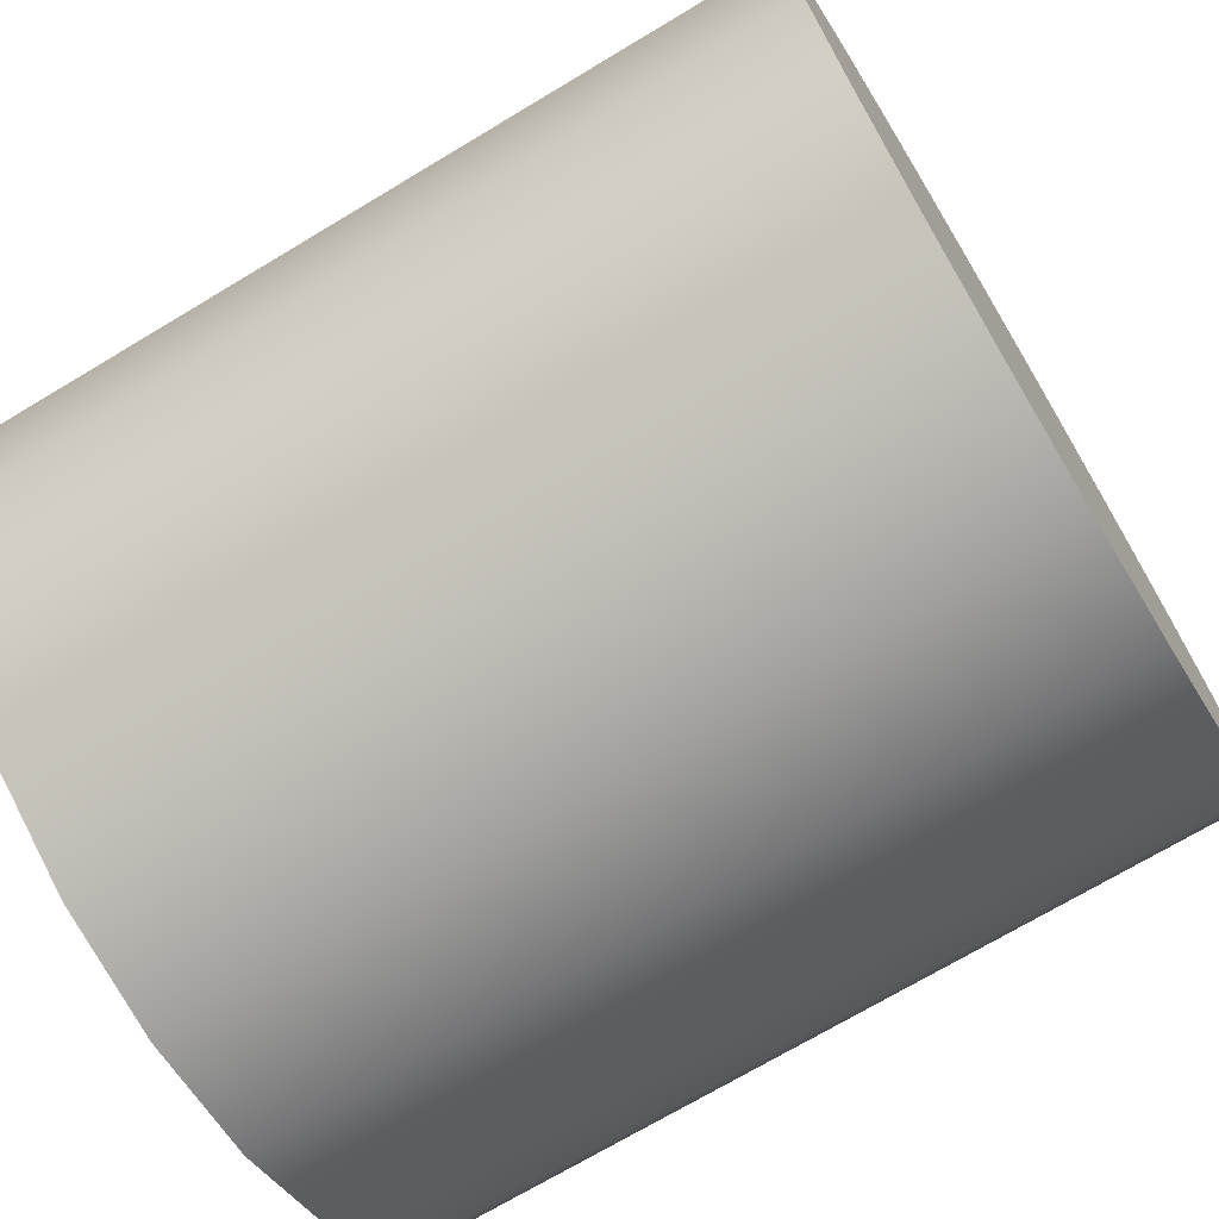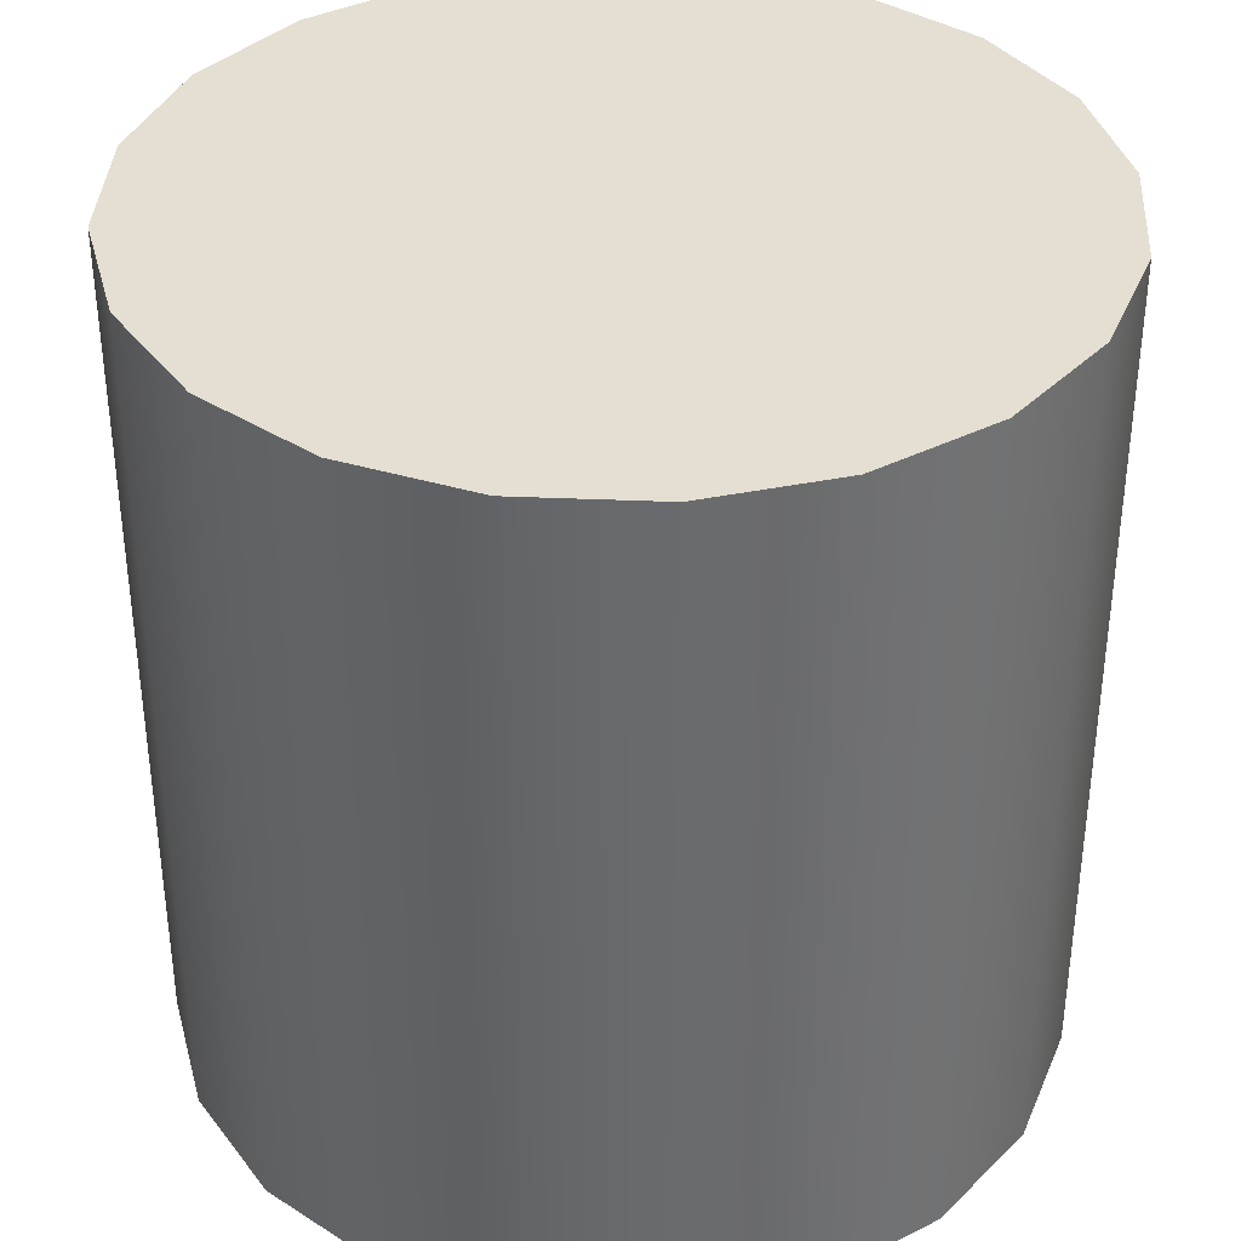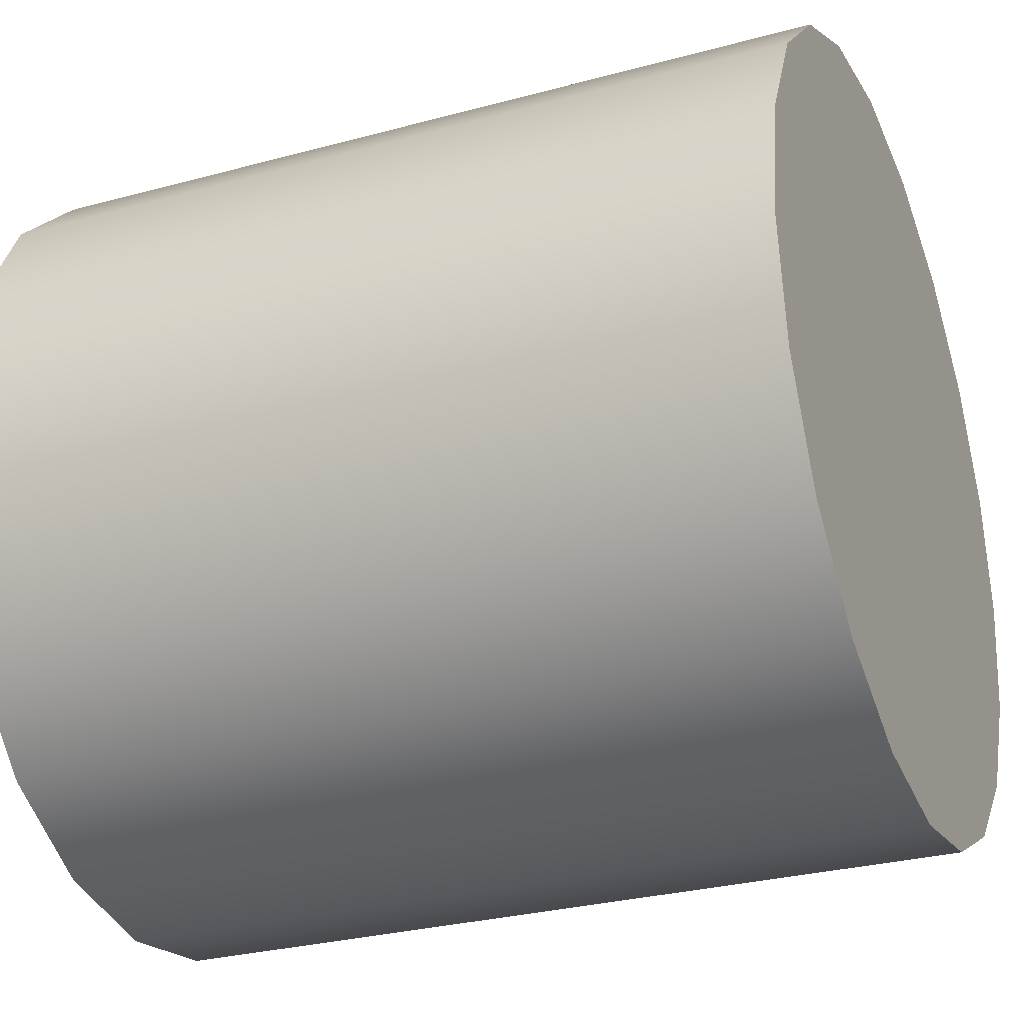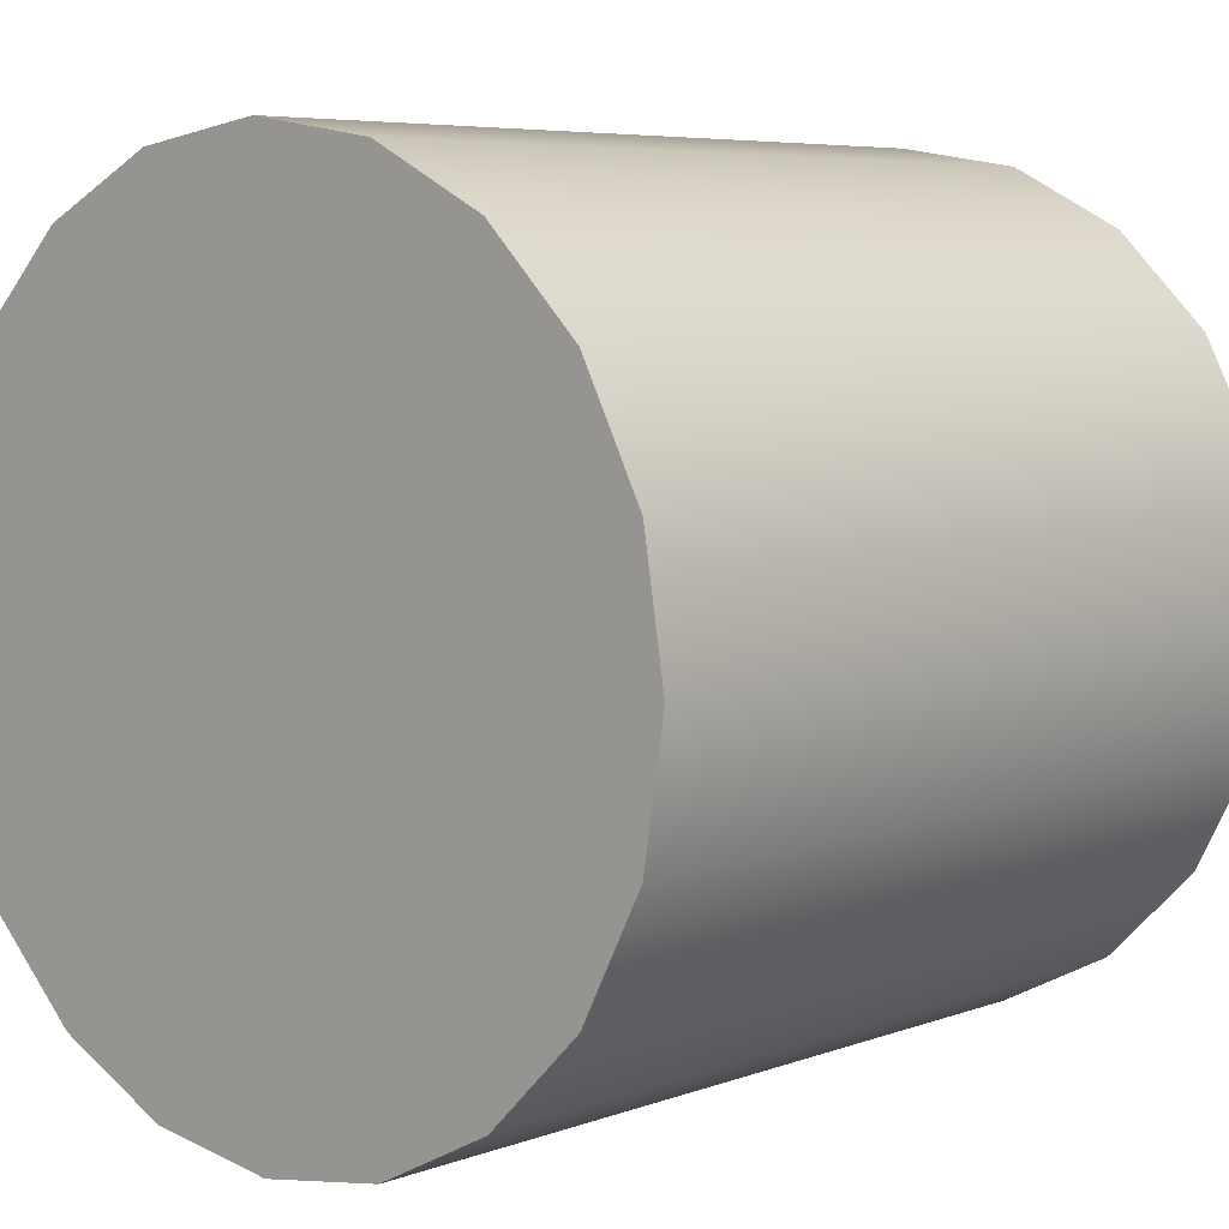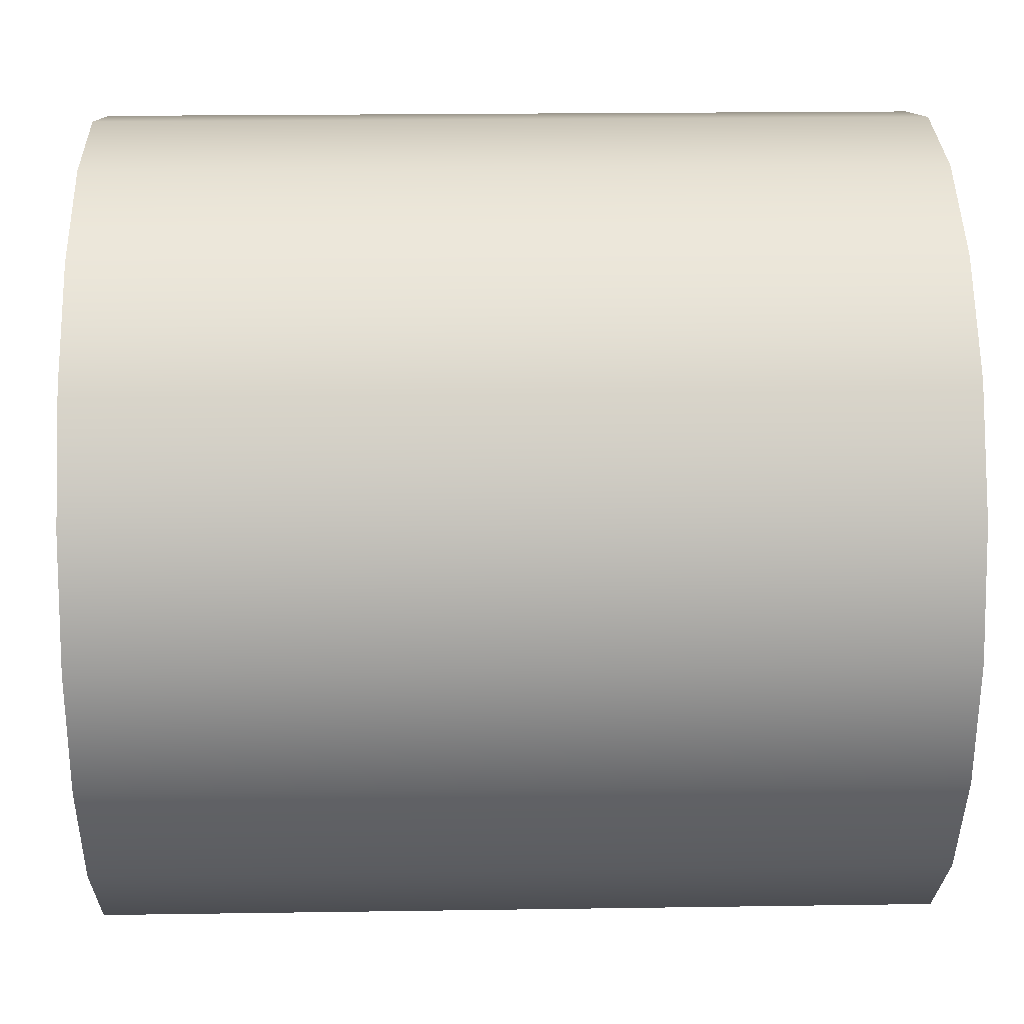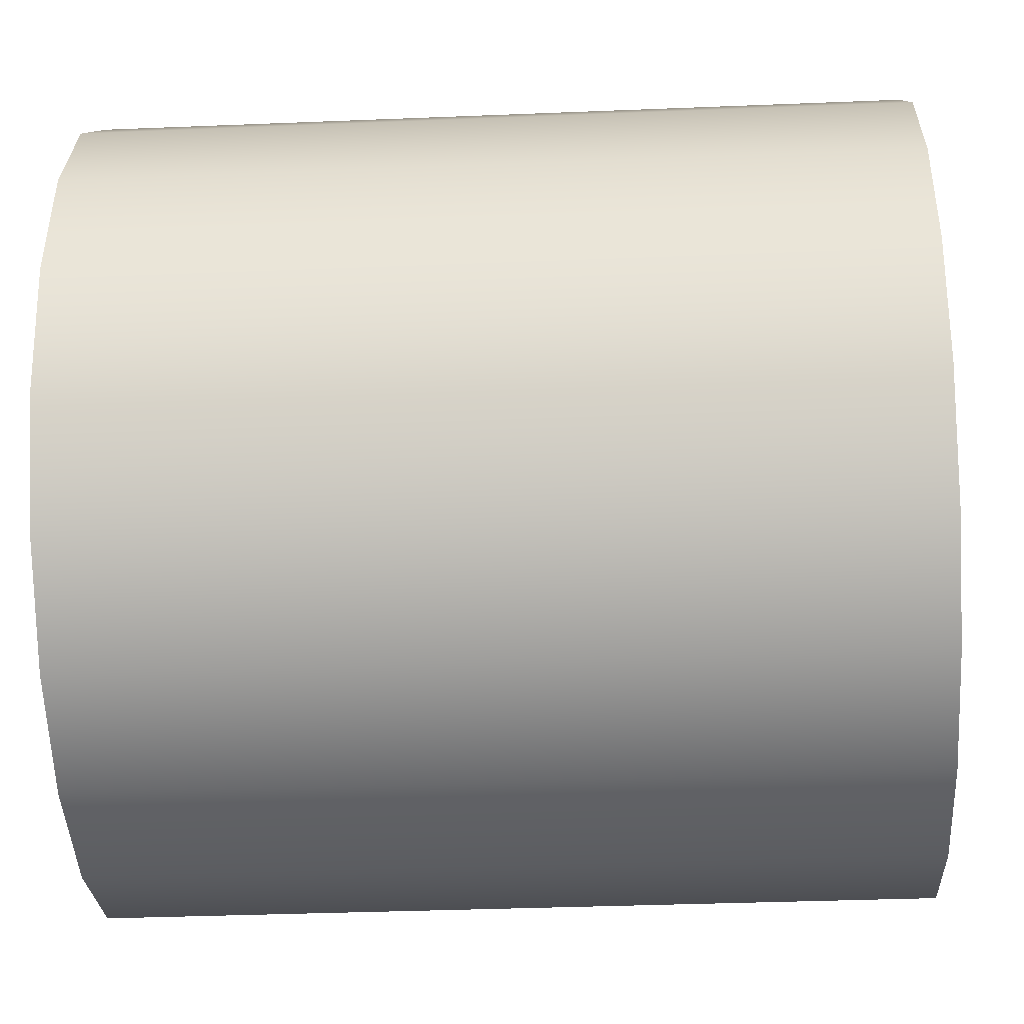
<metadata>
{"format":"obj","ext":"obj","renderer":"f3d","projection":"perspective","resolution":1024,"background":"white","views":[{"elev":-71.1,"azim":121.0,"up":"+Z"},{"elev":37.2,"azim":120.2,"up":"+Y"},{"elev":-28.9,"azim":-67.9,"up":"+Z"},{"elev":6.0,"azim":-138.4,"up":"+Z"},{"elev":20.0,"azim":88.4,"up":"+Z"},{"elev":-35.1,"azim":93.1,"up":"+Z"}]}
</metadata>
<code>
g default
v 6.691 -0.4265 -2.174
v 5.692 -0.4265 -4.135
v 4.135 -0.4265 -5.692
v 2.174 -0.4265 -6.691
v 0 -0.4265 -7.036
v -2.174 -0.4265 -6.691
v -4.135 -0.4265 -5.692
v -5.692 -0.4265 -4.135
v -6.691 -0.4265 -2.174
v -7.036 -0.4265 0
v -6.691 -0.4265 2.174
v -5.692 -0.4265 4.135
v -4.135 -0.4265 5.692
v -2.174 -0.4265 6.691
v -0 -0.4265 7.036
v 2.174 -0.4265 6.691
v 4.135 -0.4265 5.692
v 5.692 -0.4265 4.135
v 6.691 -0.4265 2.174
v 7.036 -0.4265 0
v 6.691 13.64 -2.174
v 5.692 13.64 -4.135
v 4.135 13.64 -5.692
v 2.174 13.64 -6.691
v 0 13.64 -7.036
v -2.174 13.64 -6.691
v -4.135 13.64 -5.692
v -5.692 13.64 -4.135
v -6.691 13.64 -2.174
v -7.036 13.64 0
v -6.691 13.64 2.174
v -5.692 13.64 4.135
v -4.135 13.64 5.692
v -2.174 13.64 6.691
v -0 13.64 7.036
v 2.174 13.64 6.691
v 4.135 13.64 5.692
v 5.692 13.64 4.135
v 6.691 13.64 2.174
v 7.036 13.64 0
v 0 -0.4265 0
v 0 13.64 0
v 6.691 9.434 2.174
v 5.692 9.434 4.135
v 4.135 9.434 5.692
v 2.174 9.434 6.691
v -0 9.434 7.036
v -2.174 9.434 6.691
v -4.135 9.434 5.692
v -5.692 9.434 4.135
v -6.691 9.434 2.174
v -7.036 9.434 0
v -6.691 9.434 -2.174
v -5.692 9.434 -4.135
v -4.135 9.434 -5.692
v -2.174 9.434 -6.691
v 0 9.434 -7.036
v 2.174 9.434 -6.691
v 4.135 9.434 -5.692
v 5.692 9.434 -4.135
v 6.691 9.434 -2.174
v 7.036 9.434 0
v 6.691 2.76 2.174
v 5.692 2.76 4.135
v 4.135 2.76 5.692
v 2.174 2.76 6.691
v -0 2.76 7.036
v -2.174 2.76 6.691
v -4.135 2.76 5.692
v -5.692 2.76 4.135
v -6.691 2.76 2.174
v -7.036 2.76 0
v -6.691 2.76 -2.174
v -5.692 2.76 -4.135
v -4.135 2.76 -5.692
v -2.174 2.76 -6.691
v 0 2.76 -7.036
v 2.174 2.76 -6.691
v 4.135 2.76 -5.692
v 5.692 2.76 -4.135
v 6.691 2.76 -2.174
v 7.036 2.76 0
g pCylinder1
f 1 2 80 81
f 2 3 79 80
f 3 4 78 79
f 4 5 77 78
f 5 6 76 77
f 6 7 75 76
f 7 8 74 75
f 8 9 73 74
f 9 10 72 73
f 10 11 71 72
f 11 12 70 71
f 12 13 69 70
f 13 14 68 69
f 14 15 67 68
f 15 16 66 67
f 16 17 65 66
f 17 18 64 65
f 18 19 63 64
f 19 20 82 63
f 20 1 81 82
f 2 1 41
f 3 2 41
f 4 3 41
f 5 4 41
f 6 5 41
f 7 6 41
f 8 7 41
f 9 8 41
f 10 9 41
f 11 10 41
f 12 11 41
f 13 12 41
f 14 13 41
f 15 14 41
f 16 15 41
f 17 16 41
f 18 17 41
f 19 18 41
f 20 19 41
f 1 20 41
f 21 22 42
f 22 23 42
f 23 24 42
f 24 25 42
f 25 26 42
f 26 27 42
f 27 28 42
f 28 29 42
f 29 30 42
f 30 31 42
f 31 32 42
f 32 33 42
f 33 34 42
f 34 35 42
f 35 36 42
f 36 37 42
f 37 38 42
f 38 39 42
f 39 40 42
f 40 21 42
f 44 43 39 38
f 45 44 38 37
f 46 45 37 36
f 47 46 36 35
f 48 47 35 34
f 49 48 34 33
f 50 49 33 32
f 51 50 32 31
f 52 51 31 30
f 53 52 30 29
f 54 53 29 28
f 55 54 28 27
f 56 55 27 26
f 57 56 26 25
f 58 57 25 24
f 59 58 24 23
f 60 59 23 22
f 61 60 22 21
f 62 61 21 40
f 43 62 40 39
f 64 63 43 44
f 65 64 44 45
f 66 65 45 46
f 67 66 46 47
f 68 67 47 48
f 69 68 48 49
f 70 69 49 50
f 71 70 50 51
f 72 71 51 52
f 73 72 52 53
f 74 73 53 54
f 75 74 54 55
f 76 75 55 56
f 77 76 56 57
f 78 77 57 58
f 79 78 58 59
f 80 79 59 60
f 81 80 60 61
f 82 81 61 62
f 63 82 62 43

</code>
